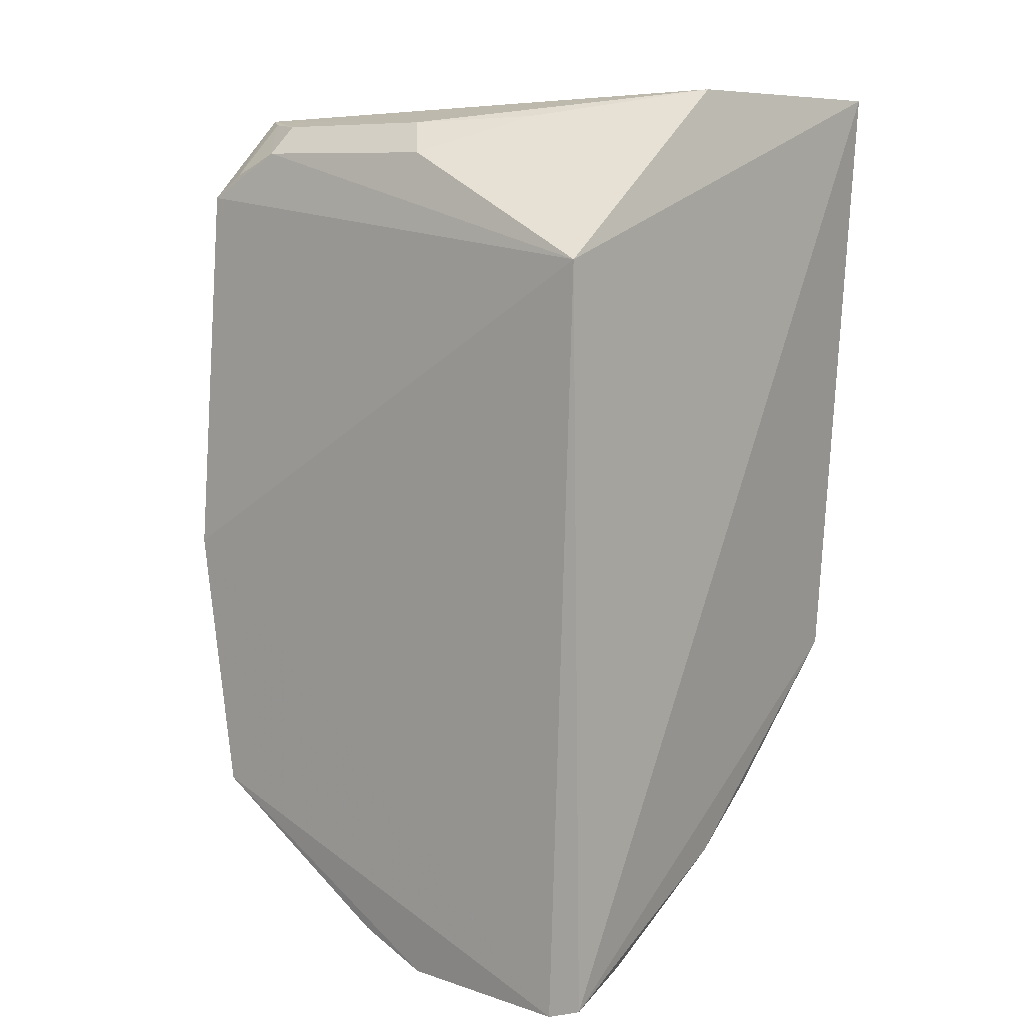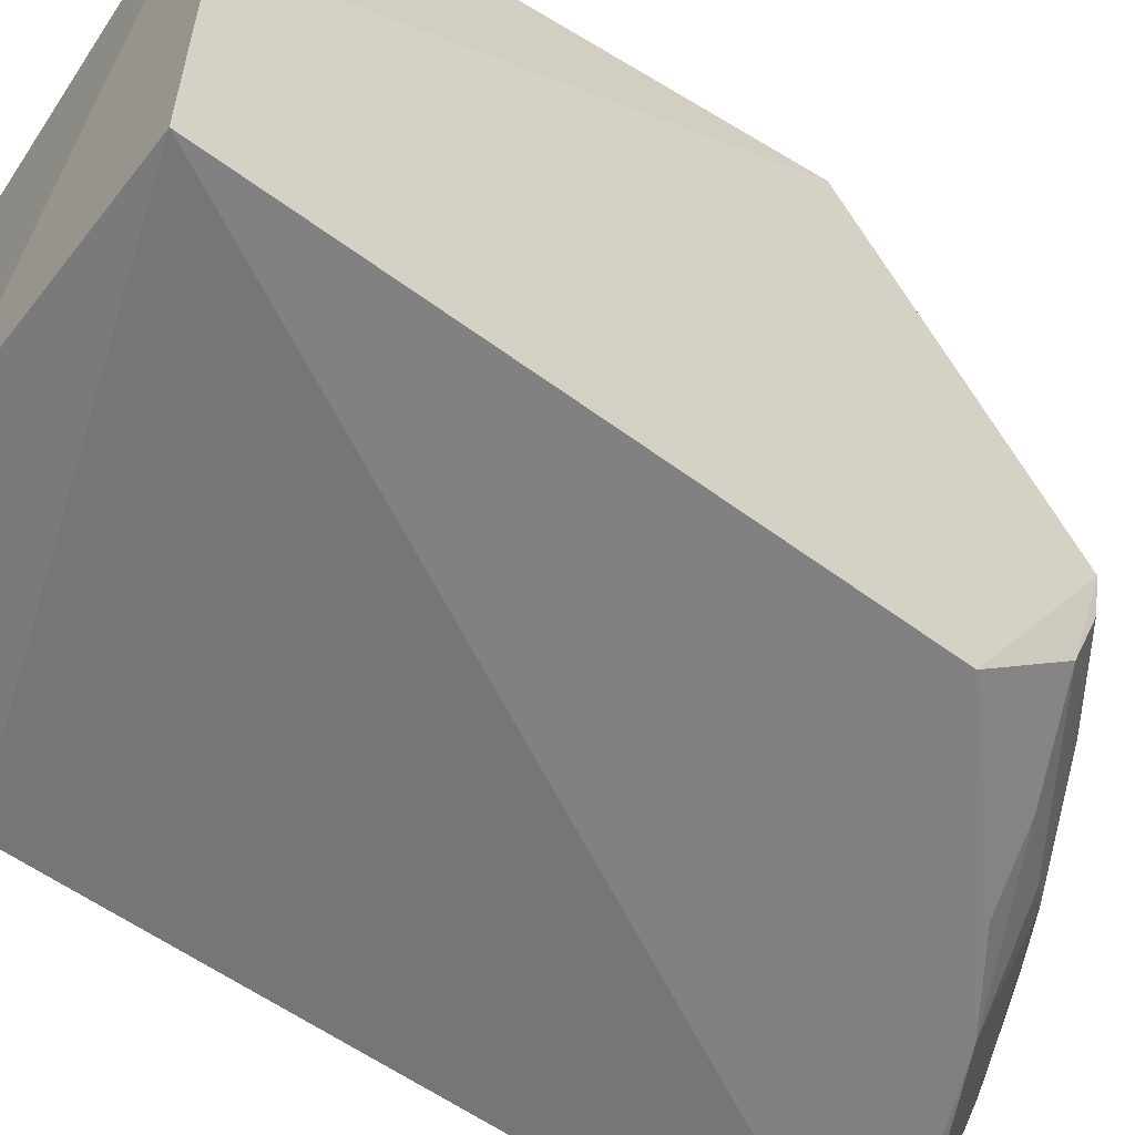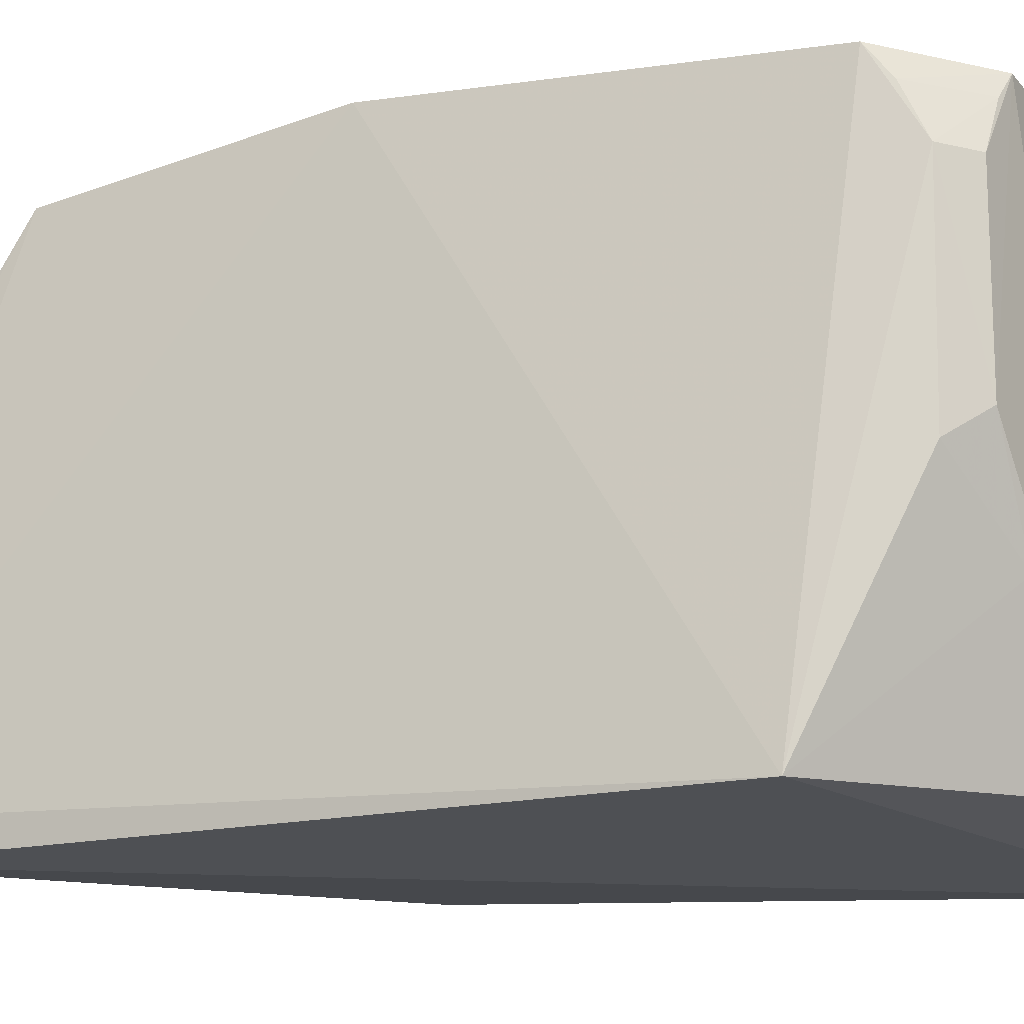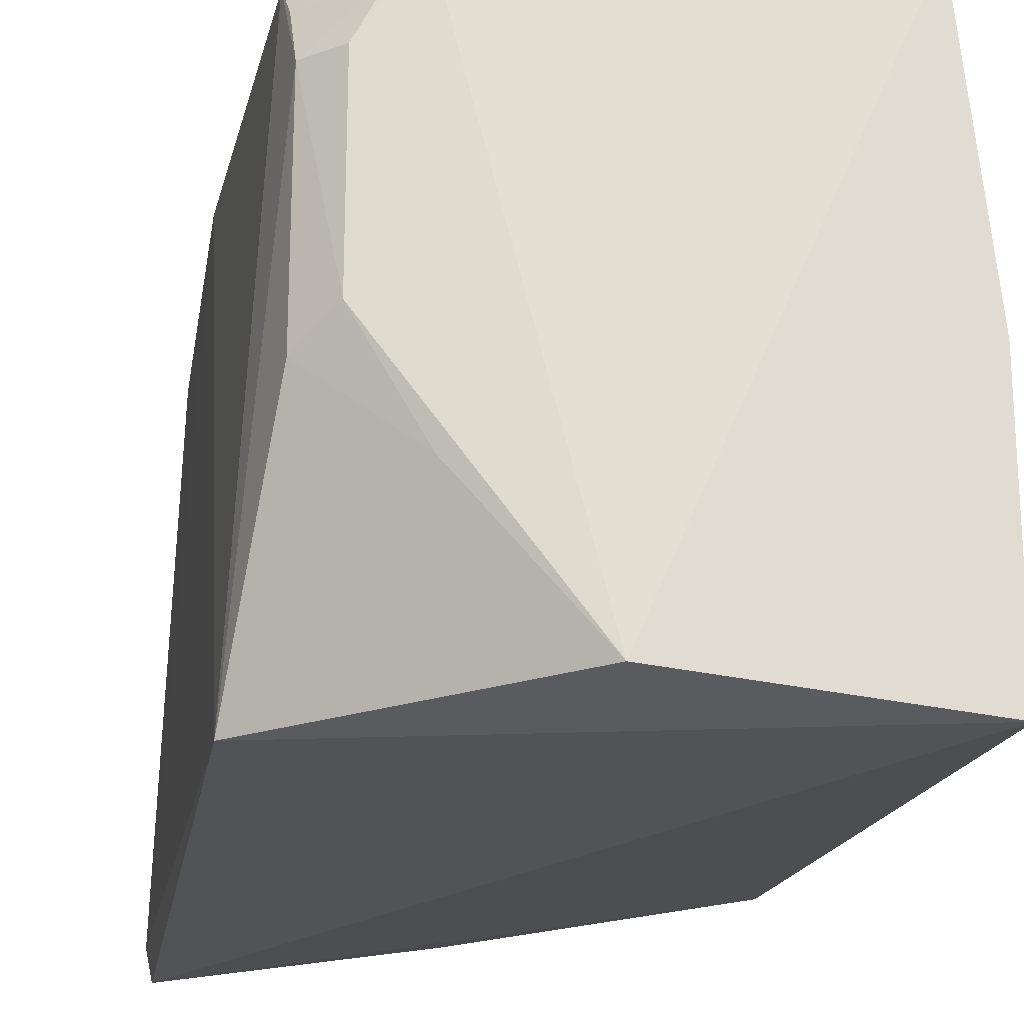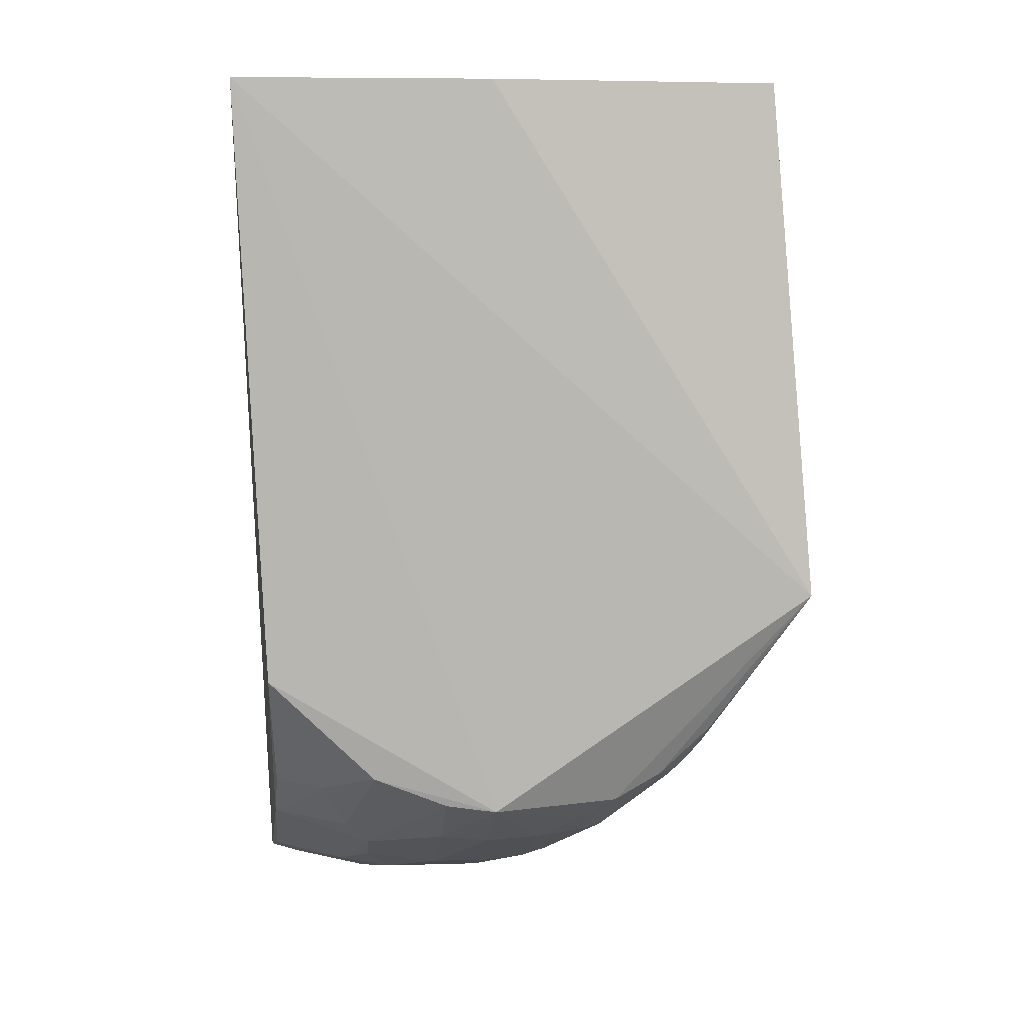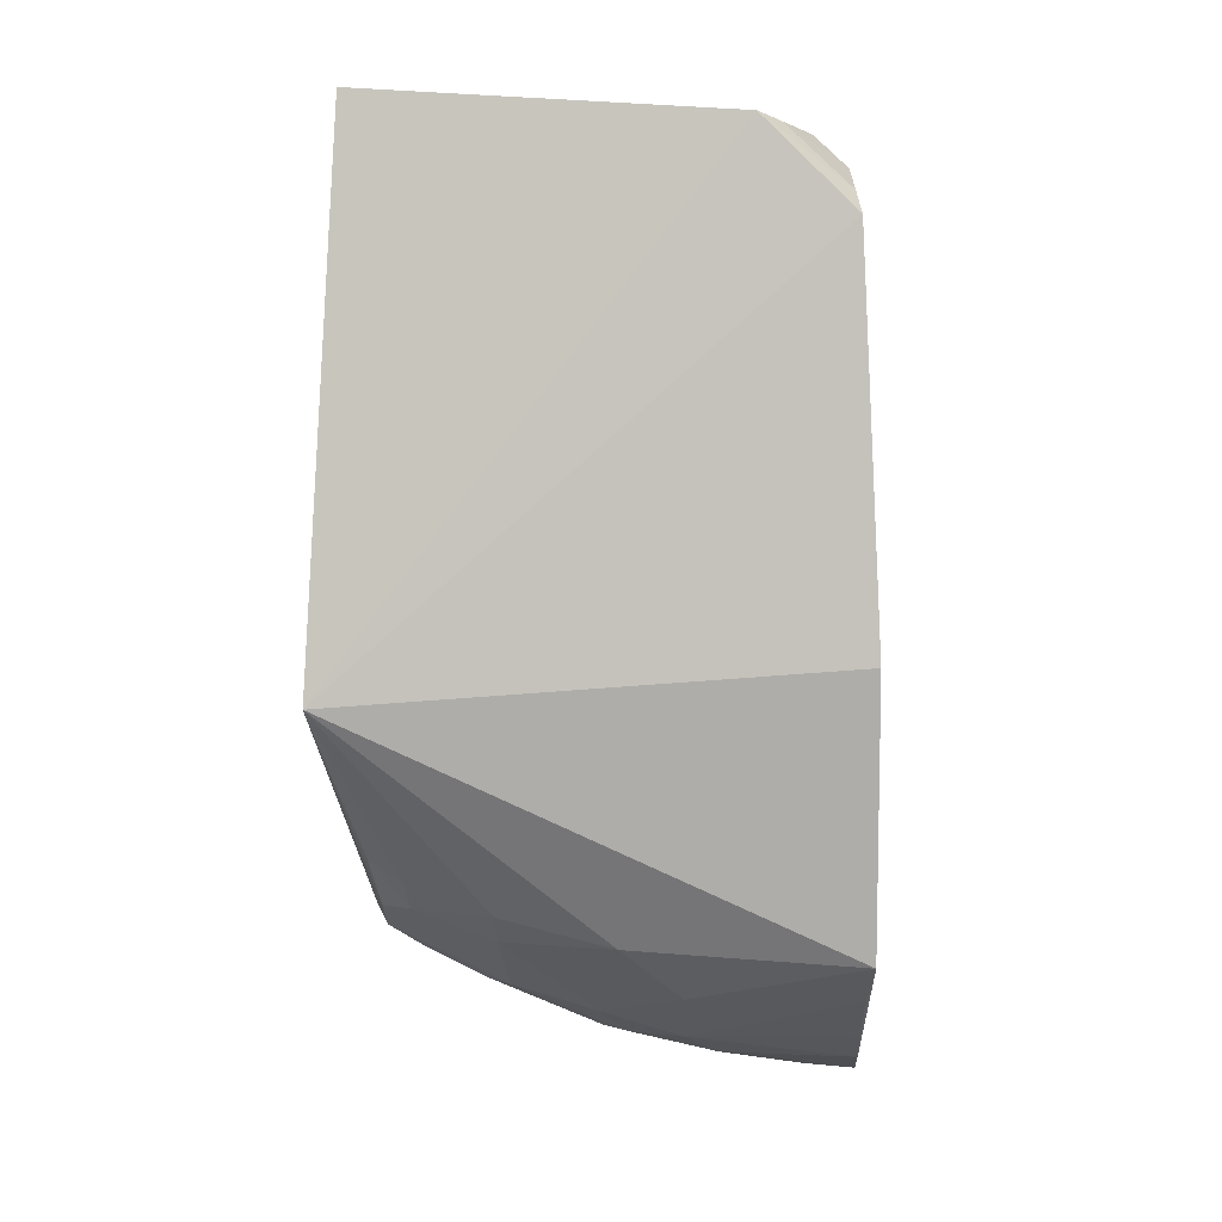
<metadata>
{"format":"obj","ext":"obj","renderer":"f3d","projection":"perspective","resolution":1024,"background":"white","views":[{"elev":7.6,"azim":130.0,"up":"+Y"},{"elev":-57.8,"azim":-126.6,"up":"+Z"},{"elev":-17.0,"azim":112.2,"up":"+Z"},{"elev":-20.7,"azim":170.2,"up":"+Z"},{"elev":6.2,"azim":-93.6,"up":"+Y"},{"elev":4.2,"azim":2.5,"up":"+Y"}]}
</metadata>
<code>
v 0.02516 -0.4916 0.1719
v 0.03017 -0.4919 0.07364
v 0.01263 -0.03916 0.2927
v -0.2167 -0.007576 0.342
v -0.2223 -0.4021 0.1927
v -0.2318 -0.007576 0.05409
v 0.0261 -0.4061 0.3197
v -0.1184 -0.4583 0.1615
v 0.02852 -0.09753 0.06056
v -0.09628 -0.007562 0.06739
v -0.2307 -0.2826 0.3639
v -0.2198 -0.3289 0.06913
v 0.01644 -0.06363 0.3352
v -0.0144 -0.4895 0.1168
v -0.1478 -0.4292 0.2575
v 0.02711 -0.4859 0.05625
v 0.02574 -0.2652 0.342
v -0.0307 -0.01786 0.3349
v -0.004271 -0.02437 0.1955
v -0.2318 -0.007576 0.1905
v -0.1435 -0.4282 0.1088
v -0.07476 -0.4729 0.1876
v -0.1758 -0.4285 0.2184
v -0.2067 -0.3853 0.285
v -0.0635 -0.4587 0.2407
v -0.05779 -0.4725 0.1046
v 0.0141 -0.05133 0.3191
v 0.0126 -0.04145 0.1801
v -0.004343 -0.02361 0.2928
v -0.1759 -0.4279 0.1635
v -0.2177 -0.3839 0.1261
v -0.09932 -0.4304 0.06559
v -0.01646 -0.4892 0.1584
v -0.07204 -0.474 0.1336
v -0.1042 -0.4595 0.2153
v -0.2078 -0.3996 0.2598
v -0.09287 -0.4 0.3128
v 0.02425 -0.4756 0.2112
v -0.04631 -0.4729 0.214
v 0.01606 -0.4882 0.07468
v -0.1307 -0.4424 0.1215
v -0.03564 -0.02165 0.1408
v -0.01899 -0.02096 0.3206
v -0.1762 -0.4304 0.1906
v -0.2194 -0.399 0.1657
v -0.013 -0.4741 0.06161
v -0.1426 -0.4006 0.06893
v -0.1175 -0.4588 0.1888
v -0.1619 -0.4284 0.2442
v -0.09198 -0.4588 0.2295
v -0.1922 -0.4132 0.2442
v -0.1507 -0.4003 0.296
v -0.06265 -0.4304 0.2824
v 0.02379 -0.4293 0.2858
v -0.002293 -0.4893 0.1719
v -0.1006 -0.458 0.1214
v -0.1733 -0.3991 0.0965
v -0.1052 -0.4424 0.2558
v -0.1916 -0.3845 0.297
v 0.02329 -0.4587 0.2391
v -0.2098 -0.3584 0.3127
v -0.1509 -0.3856 0.3112
v -0.1932 -0.3707 0.3096
f 7 1 2
f 10 9 6
f 11 6 5
f 12 5 6
f 13 9 3
f 14 2 1
f 16 9 2
f 16 6 9
f 16 12 6
f 17 7 2
f 17 2 9
f 17 9 13
f 17 13 11
f 17 11 7
f 18 10 4
f 18 4 11
f 18 11 13
f 19 10 18
f 20 11 4
f 20 6 11
f 20 10 6
f 20 4 10
f 27 18 13
f 27 13 3
f 28 19 3
f 28 3 9
f 29 19 18
f 29 3 19
f 31 5 12
f 32 12 16
f 33 14 1
f 34 33 22
f 34 14 33
f 34 26 14
f 36 24 11
f 36 11 5
f 36 15 24
f 37 7 11
f 38 1 7
f 39 38 25
f 39 1 38
f 39 35 22
f 40 16 2
f 40 2 14
f 40 14 26
f 41 32 26
f 41 21 32
f 41 8 30
f 41 31 21
f 42 28 9
f 42 9 10
f 42 10 19
f 42 19 28
f 43 27 3
f 43 3 29
f 43 29 18
f 43 18 27
f 44 23 5
f 44 5 30
f 44 30 8
f 45 30 5
f 45 5 31
f 45 41 30
f 45 31 41
f 46 32 16
f 46 26 32
f 46 40 26
f 46 16 40
f 47 12 32
f 48 34 22
f 48 8 34
f 48 22 35
f 48 35 23
f 48 44 8
f 48 23 44
f 49 35 15
f 49 23 35
f 49 15 36
f 50 15 35
f 50 39 25
f 50 35 39
f 51 36 5
f 51 5 23
f 51 49 36
f 51 23 49
f 53 7 37
f 54 38 7
f 54 53 25
f 54 7 53
f 55 33 1
f 55 1 39
f 55 39 22
f 55 22 33
f 56 34 8
f 56 8 41
f 56 41 26
f 56 26 34
f 57 31 12
f 57 12 47
f 57 21 31
f 57 47 32
f 57 32 21
f 58 50 25
f 58 15 50
f 58 25 53
f 58 52 15
f 58 53 37
f 58 37 52
f 59 24 15
f 59 15 52
f 60 54 25
f 60 25 38
f 60 38 54
f 61 11 24
f 61 24 59
f 62 37 11
f 62 52 37
f 62 59 52
f 63 62 11
f 63 11 61
f 63 61 59
f 63 59 62

</code>
